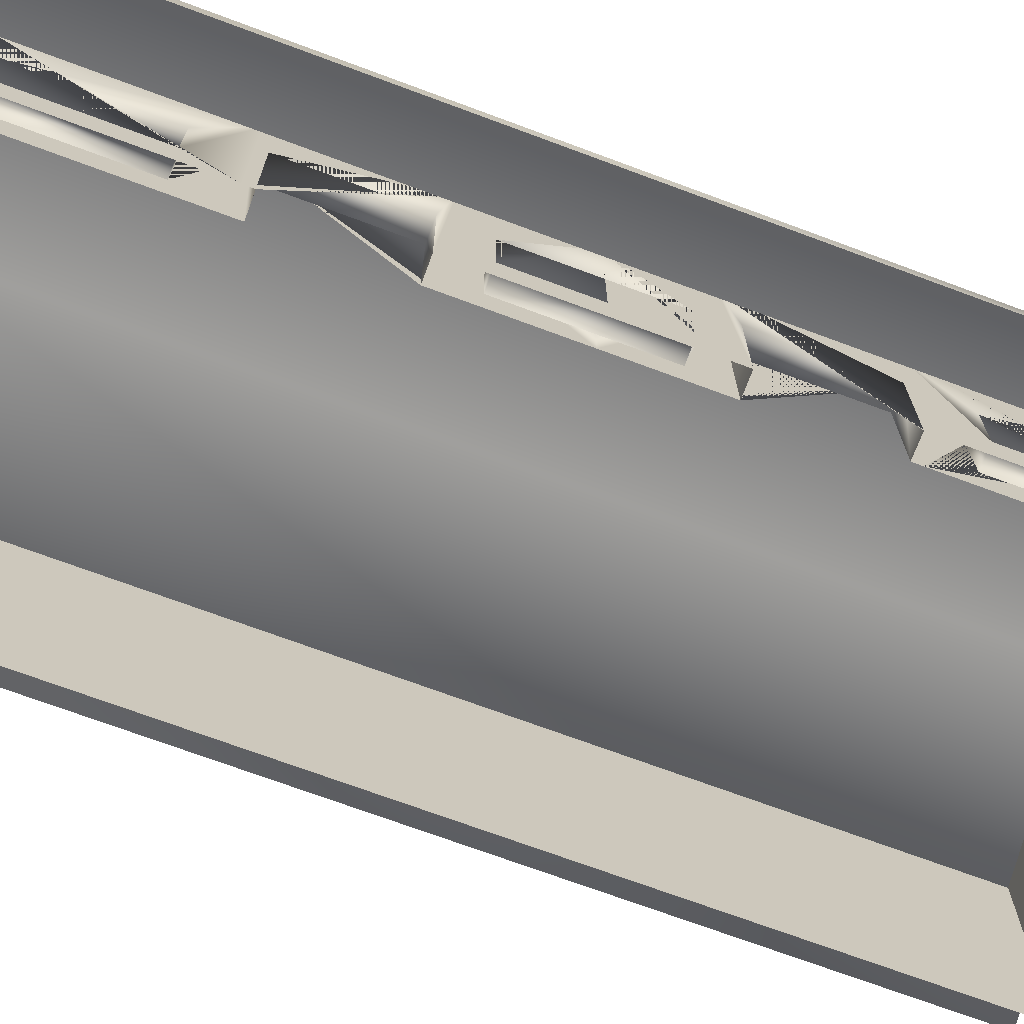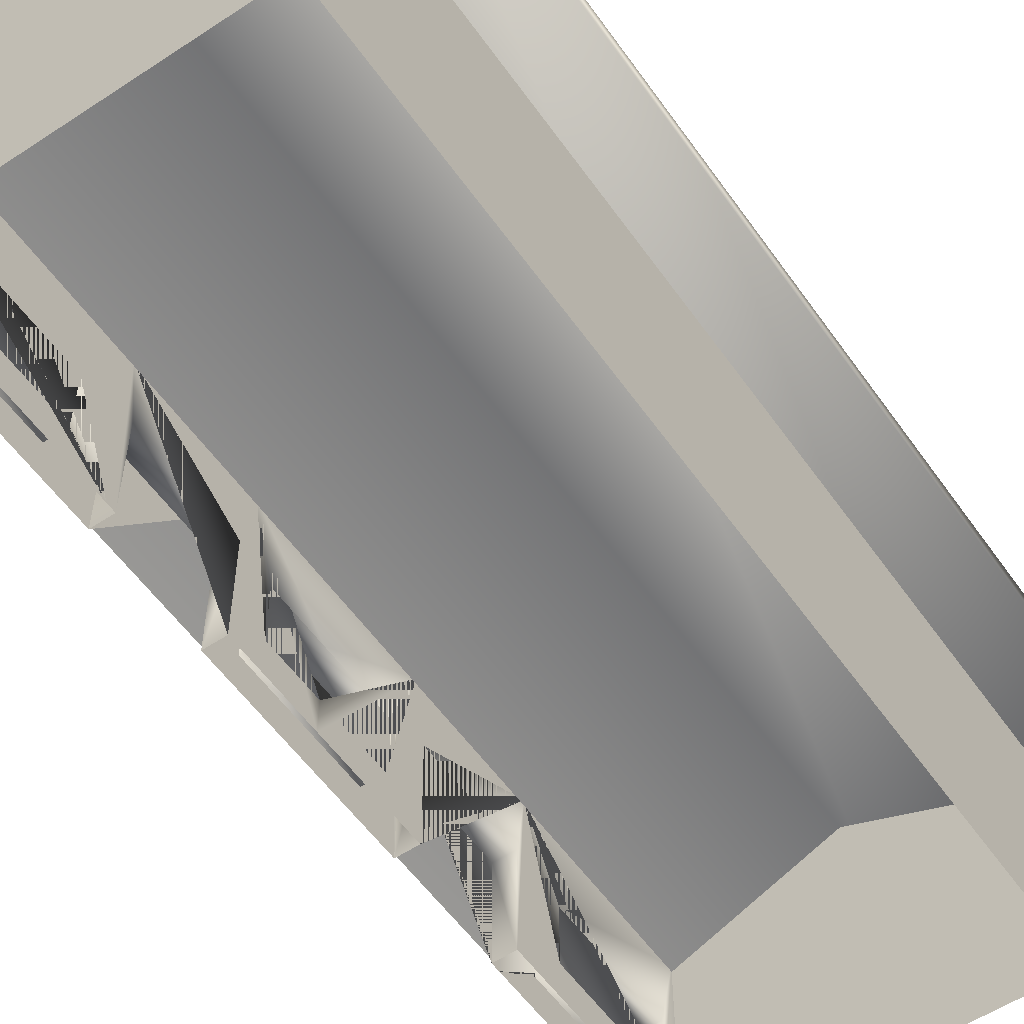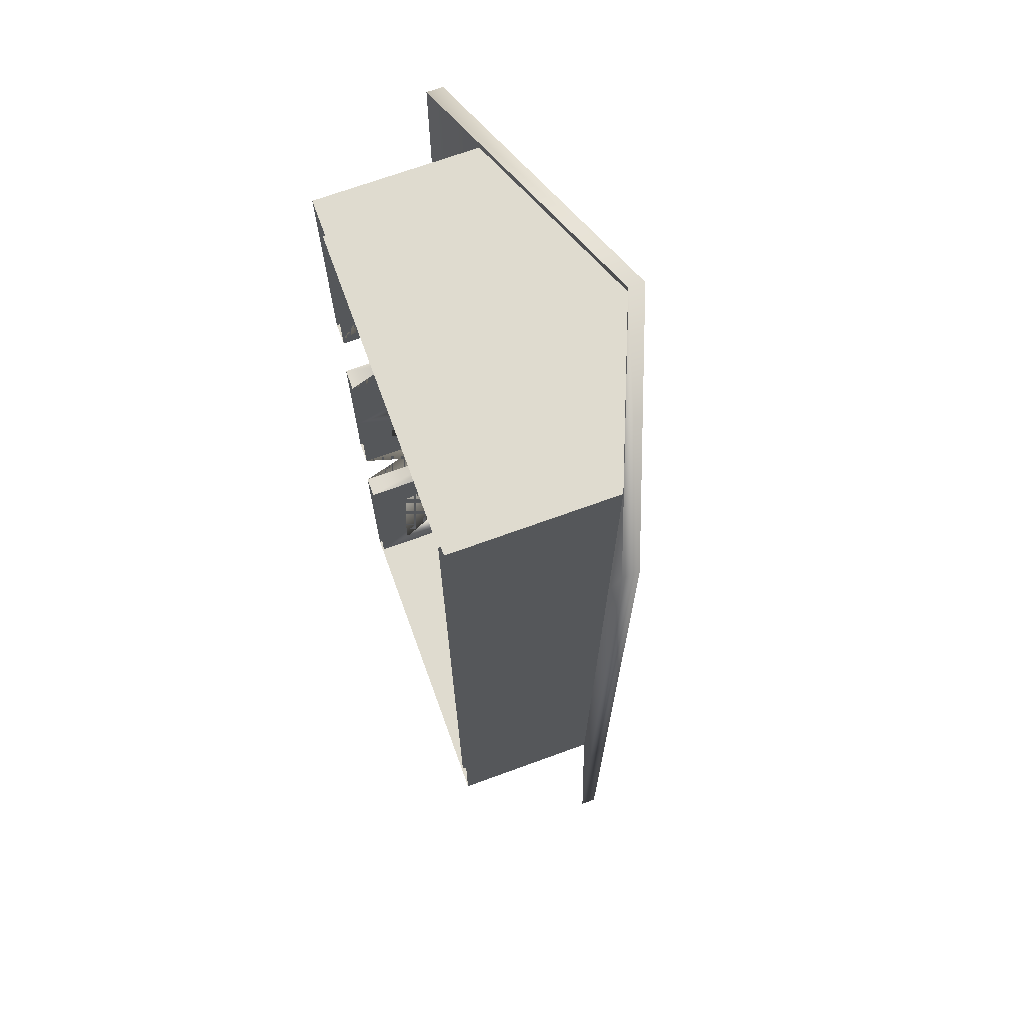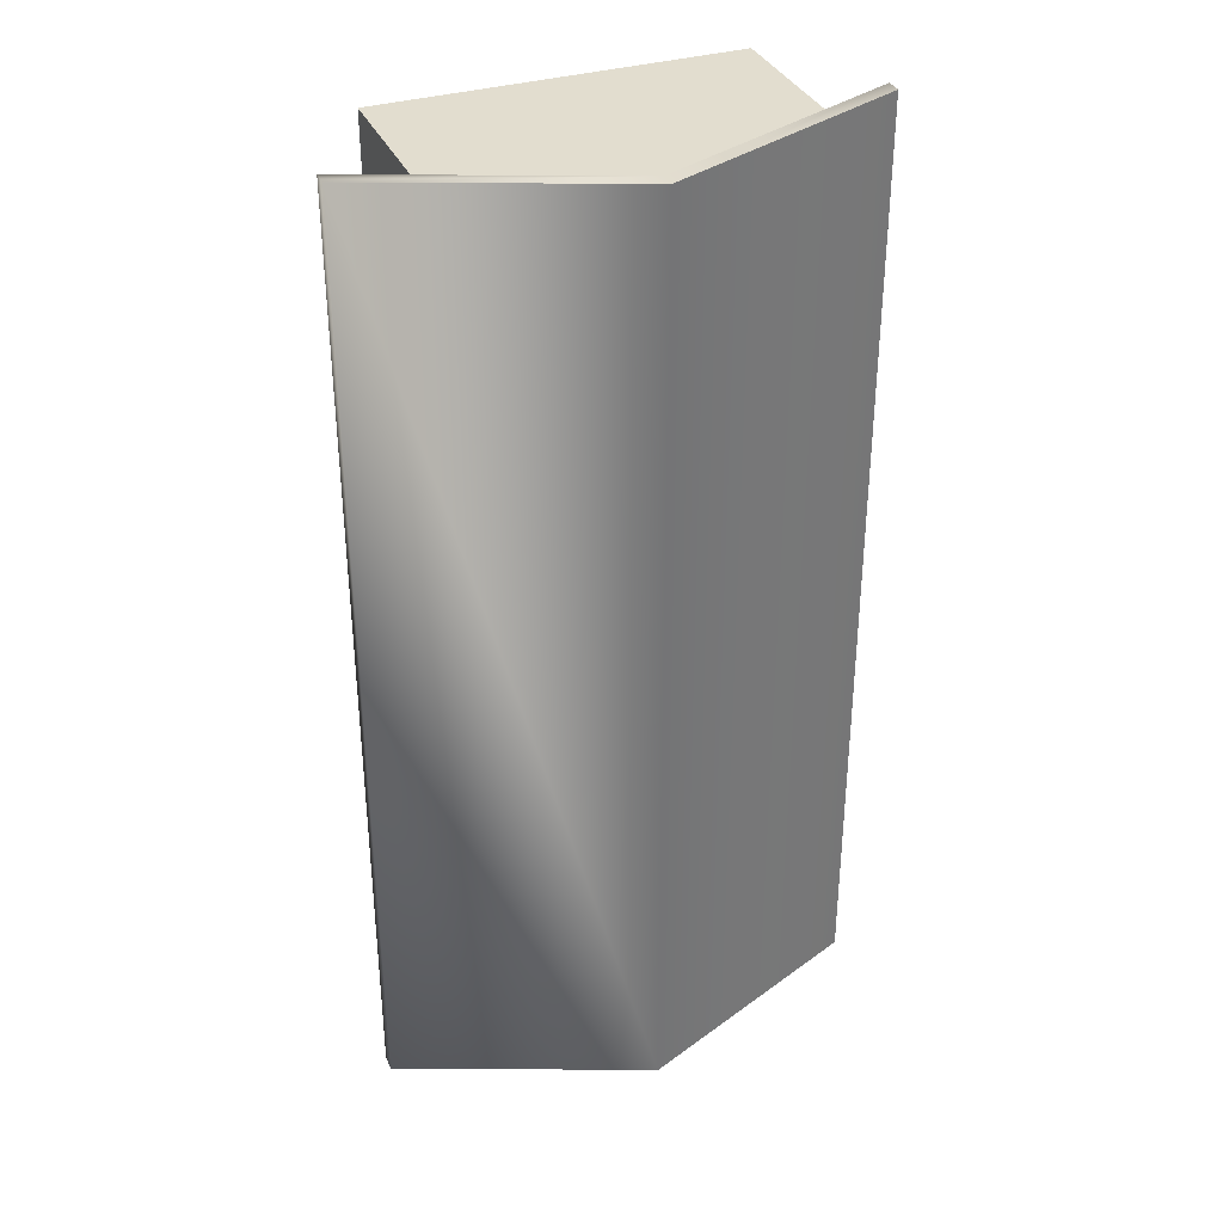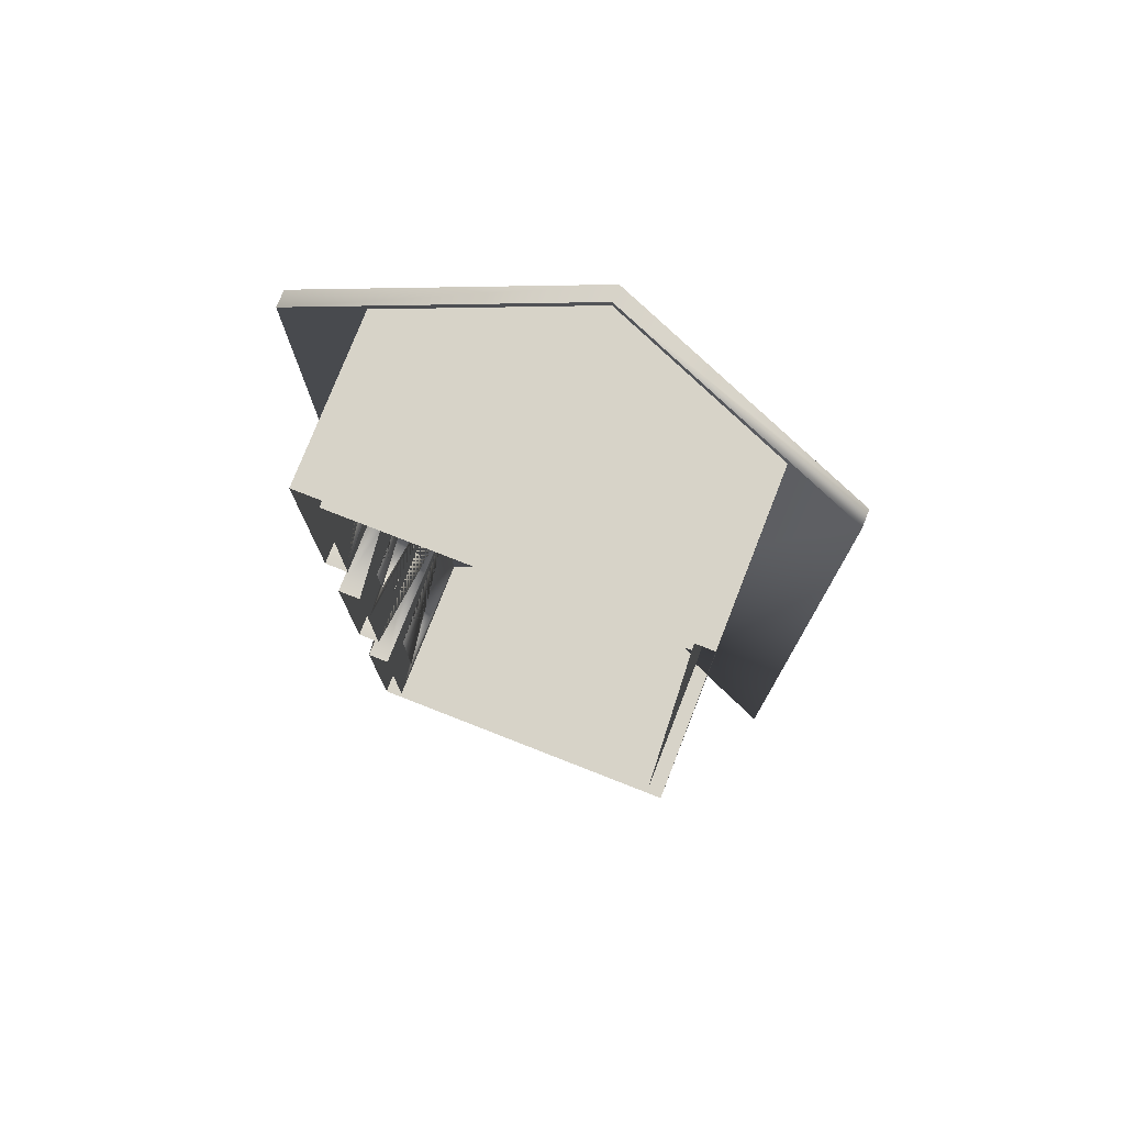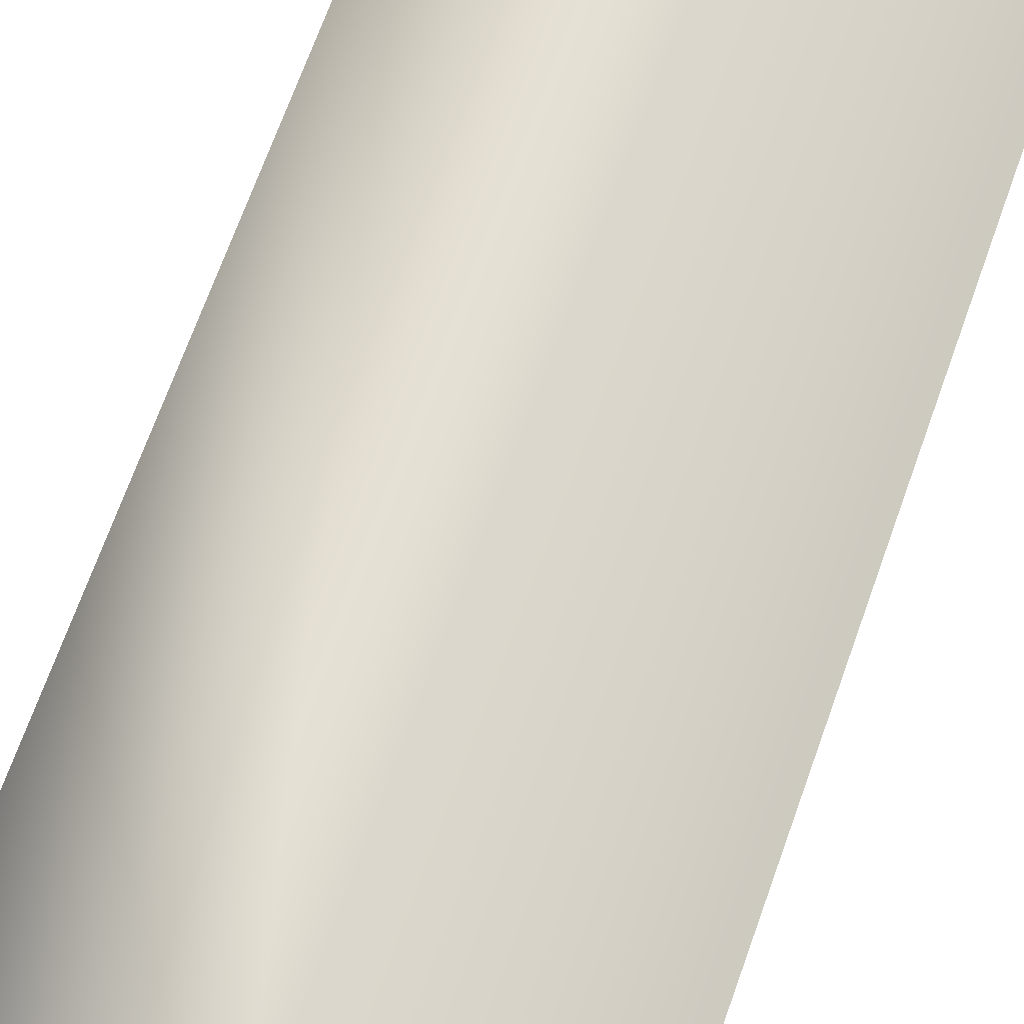
<metadata>
{"format":"obj","ext":"obj","renderer":"f3d","projection":"perspective","resolution":1024,"background":"white","views":[{"elev":-71.5,"azim":-110.4,"up":"+Y"},{"elev":-56.1,"azim":34.7,"up":"+Y"},{"elev":70.3,"azim":70.0,"up":"+Z"},{"elev":34.9,"azim":158.2,"up":"+Z"},{"elev":76.9,"azim":21.4,"up":"+Z"},{"elev":72.8,"azim":-160.0,"up":"+Y"}]}
</metadata>
<code>
o Cube.009_Cube.025
v -2.813 3.882 12.22
v 4.779 3.882 12.22
v -2.345 0.1727 3.949
v -2.813 3.882 6.879
v 4.779 3.882 6.879
v 4.397 0.1727 3.949
v -2.813 3.882 3.949
v 4.779 3.882 3.949
v 4.397 0.1727 11.6
v -2.345 0.1727 11.6
v -2.345 3.882 12.22
v -2.813 0.1727 11.6
v -2.345 3.882 6.879
v 4.779 0.1727 11.6
v -2.345 3.882 3.949
v 4.397 3.882 12.22
v 4.397 3.882 6.879
v 4.397 3.882 3.949
v 4.397 0.1727 6.879
v 4.397 0.1727 12.22
v 4.779 3.882 11.6
v -2.345 0.1727 6.879
v -2.813 3.882 11.6
v -2.345 3.882 11.6
v -2.345 0.1727 12.22
v 4.397 3.882 11.6
v 4.779 0.1727 3.949
v -2.813 0.1727 3.949
v 4.779 0.1727 6.879
v -2.813 0.1727 6.879
v 4.779 0.1727 12.22
v -2.813 0.1727 12.22
v -2.345 0.1727 4.207
v -2.813 0.1727 4.207
v -2.345 2.475 4.207
v -2.813 2.475 4.207
v -2.345 2.475 6.684
v -2.813 2.475 6.684
v -2.345 0.1727 6.684
v -2.813 0.1727 6.684
v -2.813 3.882 -7.942
v 4.779 3.882 -7.942
v -2.345 0.1727 -0.1052
v -2.813 3.882 -3.035
v 4.779 3.882 -3.035
v 4.397 0.1727 -0.1052
v -2.813 3.882 -0.1052
v 4.779 3.882 -0.1052
v 4.397 0.1727 -7.322
v -2.345 0.1727 -7.322
v -2.345 3.882 -7.942
v -2.813 0.1727 -7.322
v -2.345 3.882 -3.035
v 4.779 0.1727 -7.322
v -2.345 3.882 -0.1052
v 4.397 3.882 -7.942
v 4.397 3.882 -3.035
v 4.397 3.882 -0.1052
v 4.397 0.1727 -3.035
v 4.397 0.1727 -7.942
v 4.779 3.882 -7.322
v -2.345 0.1727 -3.035
v -2.813 3.882 -7.322
v -2.345 3.882 -7.322
v -2.345 0.1727 -7.942
v 4.397 3.882 -7.322
v 4.779 0.1727 -0.1052
v -2.813 0.1727 -0.1052
v 4.779 0.1727 -3.035
v -2.813 0.1727 -3.035
v 4.779 0.1727 -7.942
v -2.813 0.1727 -7.942
v -2.345 0.1727 -0.3635
v -2.813 0.1727 -0.3635
v -2.345 2.475 -0.3635
v -2.813 2.475 -0.3635
v -2.345 2.475 -2.84
v -2.813 2.475 -2.84
v -2.345 0.1727 -2.84
v -2.813 0.1727 -2.84
v 4.397 0.1727 2.14
v 4.779 3.882 2.14
v 4.397 3.882 2.14
v 4.779 0.1727 2.14
v -2.345 0.1727 2.14
v -2.813 3.882 2.14
v -2.345 3.882 2.14
v -2.813 0.1727 2.14
v 1.026 5.295 12.22
v 1.026 0.1727 11.6
v 1.026 5.295 11.6
v 1.026 0.1727 12.22
v 1.026 5.199 -7.942
v 1.026 0.1727 -7.322
v 1.026 5.199 -7.322
v 1.026 0.1727 -7.942
v -2.345 2.221 -3.986
v -2.813 2.221 -3.986
v -2.345 2.221 -6.9
v -2.813 2.221 -6.9
v -2.345 0.9141 -3.986
v -2.813 0.9141 -3.986
v -2.345 0.9141 -6.9
v -2.813 0.9141 -6.9
v -2.813 0.9141 3.438
v -2.345 0.9141 3.438
v -2.813 0.9141 0.5231
v -2.345 0.9141 0.5231
v -2.813 2.221 0.5231
v -2.345 2.221 0.5231
v -2.813 2.221 3.438
v -2.345 2.221 3.438
v -2.813 2.221 2.14
v -2.345 2.221 2.14
v -2.813 0.9141 2.14
v -2.345 0.9141 2.14
v -2.345 2.221 10.71
v -2.813 2.221 10.71
v -2.345 2.221 7.798
v -2.813 2.221 7.798
v -2.345 0.9141 10.71
v -2.813 0.9141 10.71
v -2.345 0.9141 7.798
v -2.813 0.9141 7.798
f 21 14 29 5
f 23 12 32 1
f 4 30 12 122 124 120
f 26 21 5 17
f 17 5 8 18
f 4 13 15 7
f 23 24 13 4
f 7 28 34 36 38 40 30 4
f 1 32 25 11
f 2 31 14 21
f 89 92 20 16
f 83 81 6 18
f 24 10 22 123 121 117
f 5 29 27 8
f 89 16 26 91
f 16 20 31 2
f 1 11 24 23
f 16 2 21 26
f 86 113 111 105 115 88 28 7
f 17 19 9 26
f 18 6 19 17
f 91 90 10 24
f 13 22 39 37 35 33 3 15
f 36 35 37 38
f 39 40 38 37
f 35 36 34 33
f 18 8 82 83
f 8 27 84 82
f 15 3 85 116 106 112 114 87
f 7 15 87 86
f 61 45 69 54
f 63 41 72 52
f 44 63 100 98 102 70
f 66 57 45 61
f 57 58 48 45
f 44 47 55 53
f 63 44 53 64
f 47 44 70 80 78 76 74 68
f 41 51 65 72
f 42 61 54 71
f 93 56 60 96
f 83 58 46 81
f 64 53 97 99 103 50
f 45 48 67 69
f 93 95 66 56
f 56 42 71 60
f 41 63 64 51
f 56 66 61 42
f 86 47 68 88 115 107 109 113
f 57 66 49 59
f 58 57 59 46
f 95 64 50 94
f 53 55 43 73 75 77 79 62
f 76 78 77 75
f 79 77 78 80
f 75 73 74 76
f 58 83 82 48
f 48 82 84 67
f 55 87 114 110 108 116 85 43
f 47 86 87 55
f 26 9 90 91
f 11 89 91 24
f 11 25 92 89
f 66 95 94 49
f 51 64 95 93
f 51 93 96 65
f 124 123 119 120
f 97 98 100 99
f 101 102 98 97
f 12 23 4 120 118 122
f 22 13 24 117 119 123
f 121 122 118 117
f 123 124 122 121
f 63 52 70 102 104 100
f 112 111 113 109 110 114
f 117 118 120 119
f 106 105 111 112
f 104 103 99 100
f 108 107 115 105 106 116
f 53 62 50 103 101 97
f 107 108 110 109
f 103 104 102 101
o Cube.010_Cube.026
v -4.224 2.976 12.39
v 1.037 5.14 12.39
v 6.305 2.976 12.39
v -4.224 2.976 -8.01
v 1.037 5.14 -8.01
v 6.305 2.976 -8.01
v -4.224 3.314 12.39
v 1.037 5.478 12.39
v 6.305 3.314 12.39
v -4.224 3.314 -8.01
v 1.037 5.478 -8.01
v 6.305 3.314 -8.01
f 128 134 135 129
f 131 132 135 134
f 127 126 129 130
f 133 127 130 136
f 135 132 133 136
f 125 126 132 131
f 133 132 126 127
f 128 125 131 134
f 136 130 129 135
f 125 128 129 126

</code>
